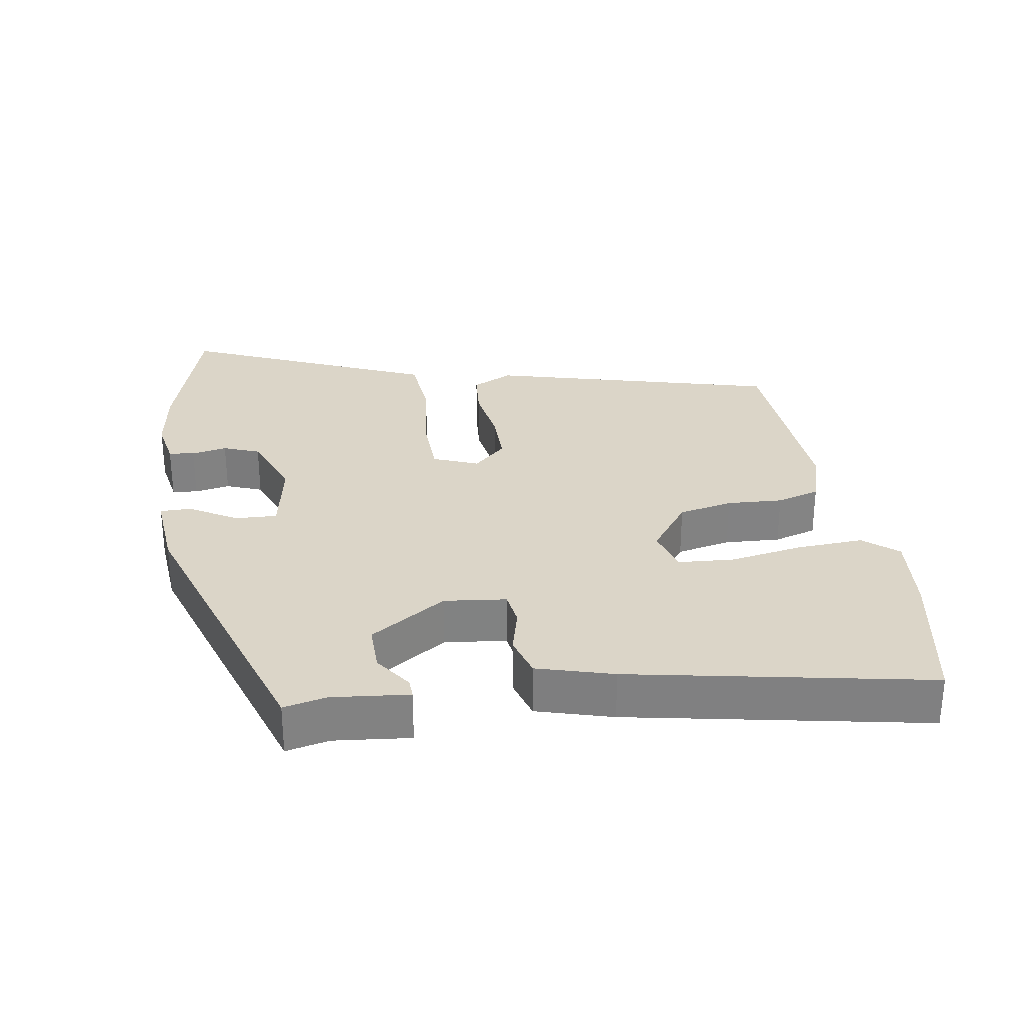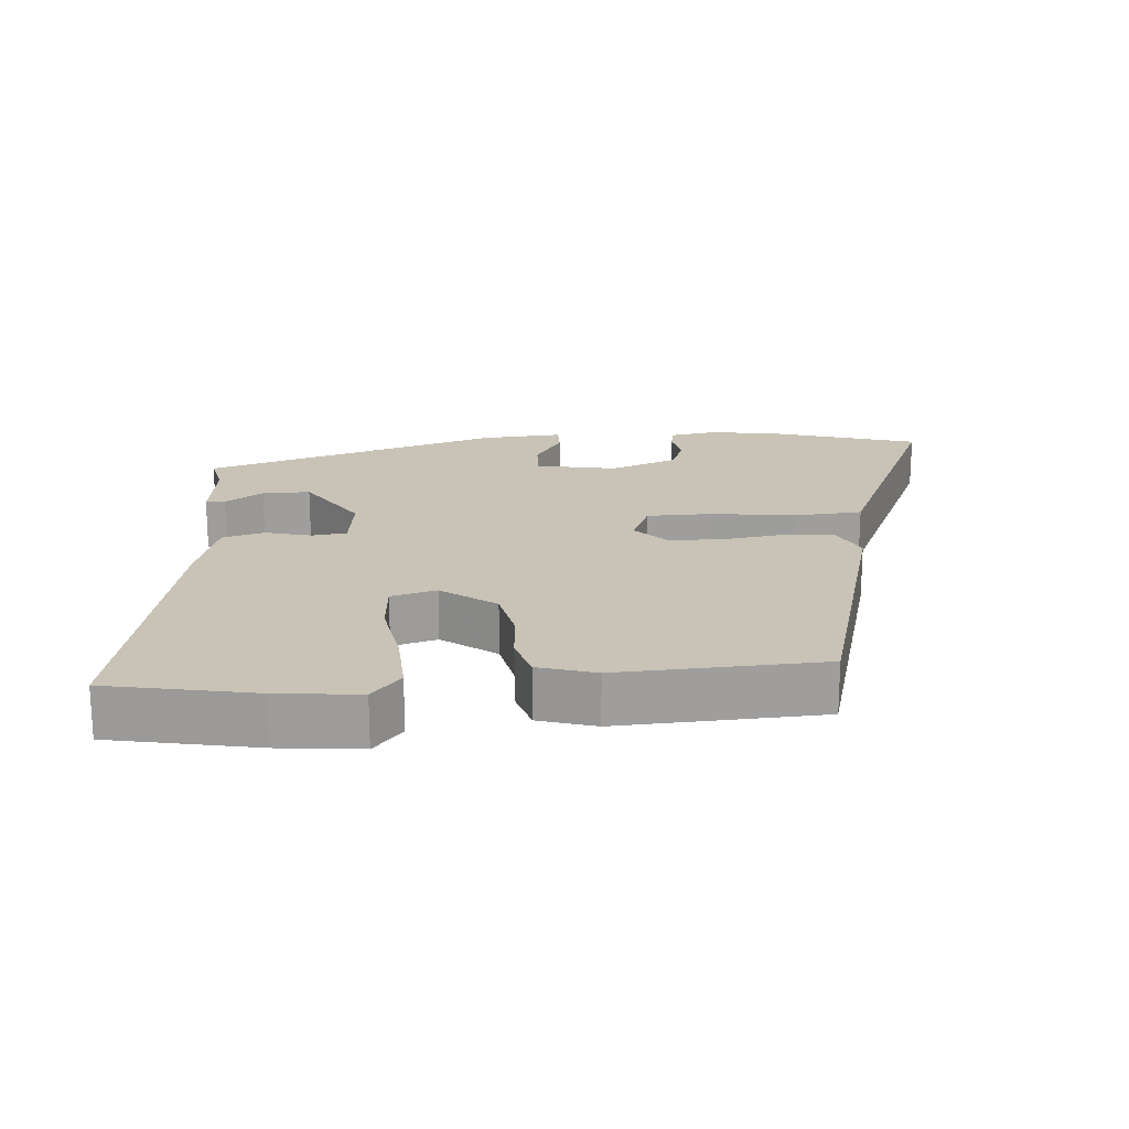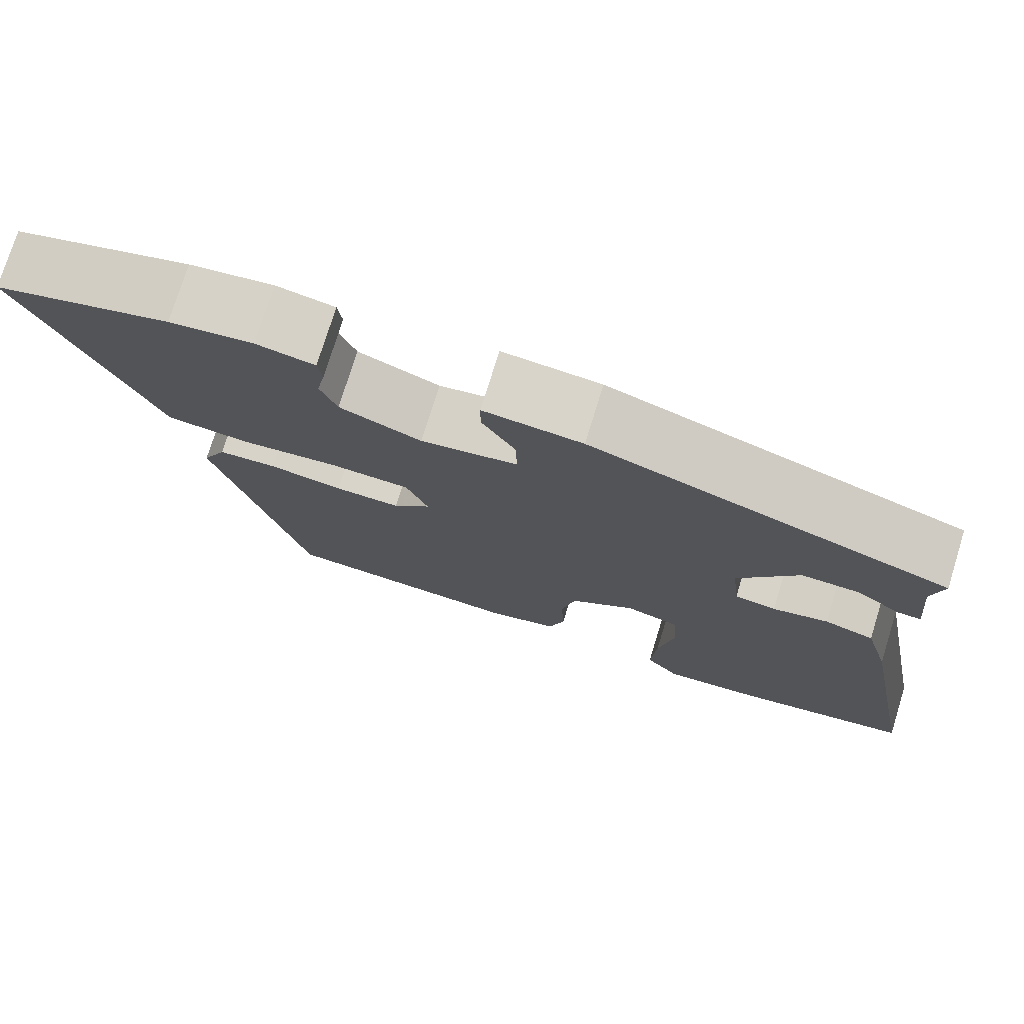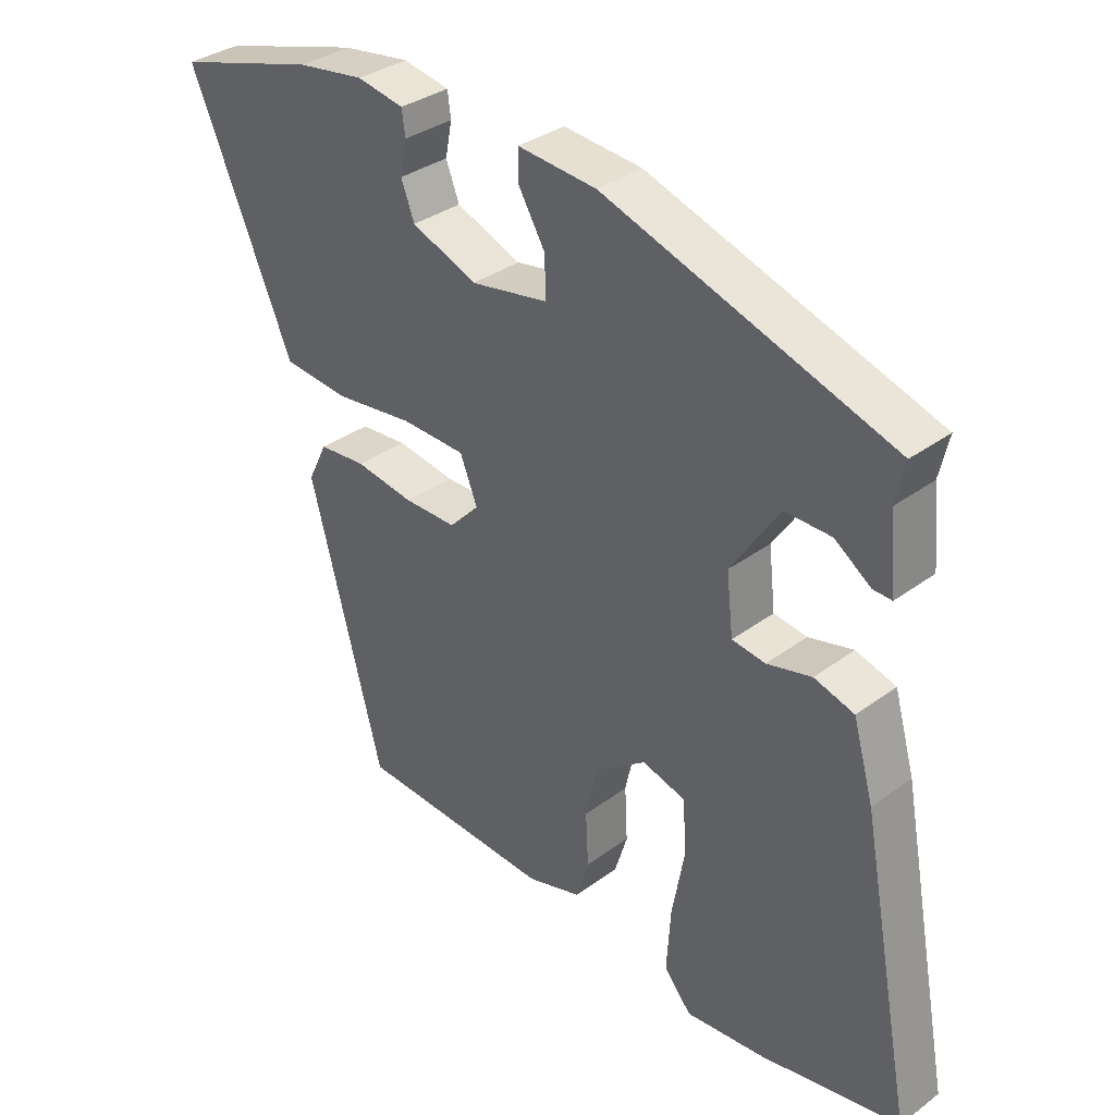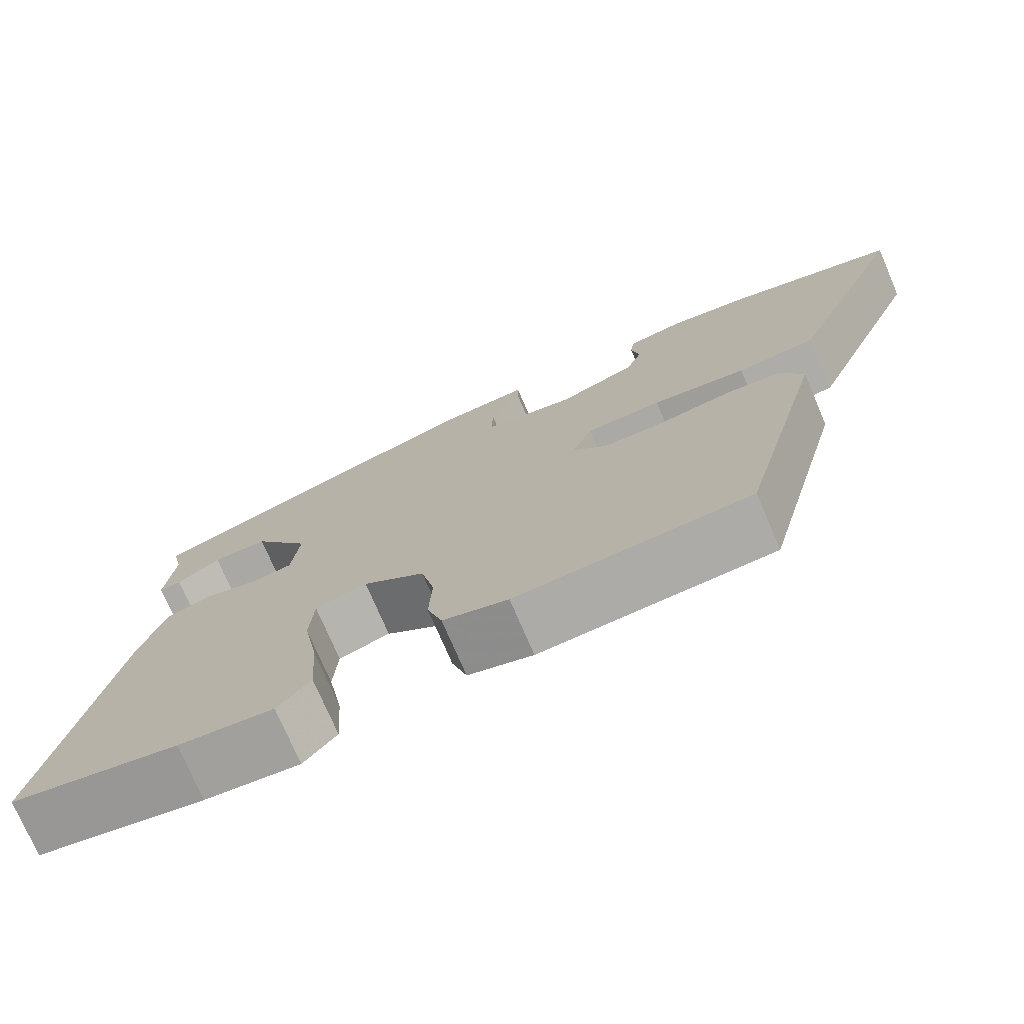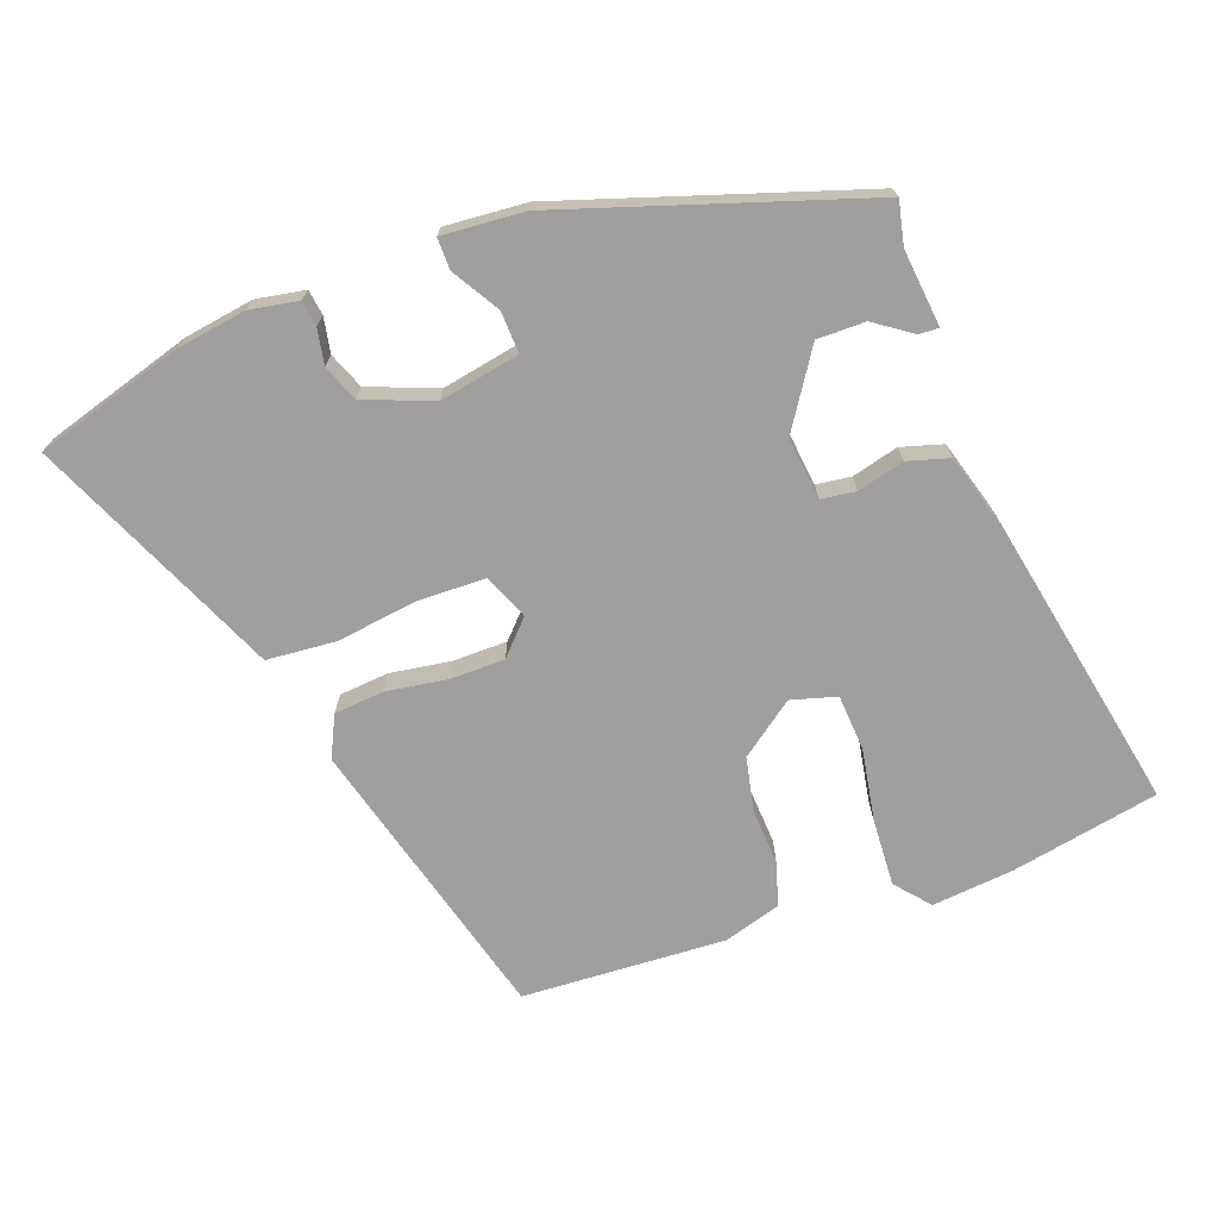
<metadata>
{"format":"obj","ext":"obj","renderer":"f3d","projection":"perspective","resolution":1024,"background":"white","views":[{"elev":29.6,"azim":81.1,"up":"+Y"},{"elev":19.5,"azim":176.2,"up":"+Y"},{"elev":75.5,"azim":17.2,"up":"+Z"},{"elev":34.2,"azim":45.1,"up":"+Z"},{"elev":-74.5,"azim":-156.8,"up":"+Z"},{"elev":-71.3,"azim":20.5,"up":"+Y"}]}
</metadata>
<code>
v 0.538 0.07 -0.493
v 0.327 0.07 -0.532
v 0.208 0.07 -0.543
v 0.167 0.07 -0.494
v 0.173 0.07 -0.398
v 0.192 0.07 -0.293
v 0.187 0.07 -0.213
v 0.122 0.07 -0.194
v 0.044 0.07 -0.251
v 0.027 0.07 -0.329
v 0.031 0.07 -0.409
v 0.012 0.07 -0.471
v -0.07 0.07 -0.495
v -0.363 0.07 -0.477
v -0.472 0.07 -0.062
v -0.443 0.07 -0.003
v -0.372 0.07 0.003
v -0.284 0.07 -0.011
v -0.205 0.07 -0.011
v -0.16 0.07 0.036
v -0.186 0.07 0.101
v -0.282 0.07 0.104
v -0.401 0.07 0.089
v -0.5 0.07 0.098
v -0.533 0.07 0.175
v -0.654 0.07 0.455
v -0.441 0.07 0.517
v -0.34 0.07 0.532
v -0.27 0.07 0.519
v -0.265 0.07 0.482
v -0.275 0.07 0.431
v -0.255 0.07 0.379
v -0.157 0.07 0.34
v -0.041 0.07 0.361
v -0.043 0.07 0.421
v -0.083 0.07 0.489
v -0.083 0.07 0.534
v 0.035 0.07 0.524
v 0.465 0.07 0.381
v 0.451 0.07 0.319
v 0.462 0.07 0.209
v 0.434 0.07 0.21
v 0.38 0.07 0.248
v 0.311 0.07 0.249
v 0.239 0.07 0.14
v 0.249 0.07 0.051
v 0.299 0.07 0.044
v 0.366 0.07 0.061
v 0.426 0.07 0.043
v 0.457 0.07 -0.066
v 0.538 0 -0.493
v 0.327 0 -0.532
v 0.208 0 -0.543
v 0.167 0 -0.494
v 0.173 0 -0.398
v 0.192 0 -0.293
v 0.187 0 -0.213
v 0.122 0 -0.194
v 0.044 0 -0.251
v 0.027 0 -0.329
v 0.031 0 -0.409
v 0.012 0 -0.471
v -0.07 0 -0.495
v -0.363 0 -0.477
v -0.472 0 -0.062
v -0.443 0 -0.003
v -0.372 0 0.003
v -0.284 0 -0.011
v -0.205 0 -0.011
v -0.16 0 0.036
v -0.186 0 0.101
v -0.282 0 0.104
v -0.401 0 0.089
v -0.5 0 0.098
v -0.533 0 0.175
v -0.654 0 0.455
v -0.441 0 0.517
v -0.34 0 0.532
v -0.27 0 0.519
v -0.265 0 0.482
v -0.275 0 0.431
v -0.255 0 0.379
v -0.157 0 0.34
v -0.041 0 0.361
v -0.043 0 0.421
v -0.083 0 0.489
v -0.083 0 0.534
v 0.035 0 0.524
v 0.465 0 0.381
v 0.451 0 0.319
v 0.462 0 0.209
v 0.434 0 0.21
v 0.38 0 0.248
v 0.311 0 0.249
v 0.239 0 0.14
v 0.249 0 0.051
v 0.299 0 0.044
v 0.366 0 0.061
v 0.426 0 0.043
v 0.457 0 -0.066
f 4 5 6
f 3 4 6
f 2 3 6
f 1 2 6
f 50 1 6
f 49 50 6
f 48 49 6
f 47 48 6
f 46 47 6 7
f 45 46 7 8
f 40 41 42 43
f 40 43 44
f 39 40 44
f 38 39 44
f 37 38 44
f 36 37 44
f 35 36 44
f 34 35 44 45
f 29 30 31
f 28 29 31
f 27 28 31
f 26 27 31
f 25 26 31
f 25 31 32
f 24 25 32
f 23 24 32
f 22 23 32
f 21 22 32 33
f 16 17 18
f 15 16 18
f 14 15 18
f 13 14 18
f 12 13 18
f 11 12 18
f 10 11 18
f 9 10 18 19
f 45 8 9
f 34 45 9
f 33 34 9
f 21 33 9
f 20 21 9
f 9 19 20
f 56 55 54
f 56 54 53
f 56 53 52
f 56 52 51
f 56 51 100
f 56 100 99
f 56 99 98
f 56 98 97
f 57 56 97 96
f 58 57 96 95
f 93 92 91 90
f 94 93 90
f 94 90 89
f 94 89 88
f 94 88 87
f 94 87 86
f 94 86 85
f 95 94 85 84
f 81 80 79
f 81 79 78
f 81 78 77
f 81 77 76
f 81 76 75
f 82 81 75
f 82 75 74
f 82 74 73
f 82 73 72
f 83 82 72 71
f 68 67 66
f 68 66 65
f 68 65 64
f 68 64 63
f 68 63 62
f 68 62 61
f 68 61 60
f 69 68 60 59
f 59 58 95
f 59 95 84
f 59 84 83
f 59 83 71
f 59 71 70
f 70 69 59
f 1 51 52 2
f 2 52 53 3
f 3 53 54 4
f 4 54 55 5
f 5 55 56 6
f 6 56 57 7
f 7 57 58 8
f 8 58 59 9
f 9 59 60 10
f 10 60 61 11
f 11 61 62 12
f 12 62 63 13
f 13 63 64 14
f 14 64 65 15
f 15 65 66 16
f 16 66 67 17
f 17 67 68 18
f 18 68 69 19
f 19 69 70 20
f 20 70 71 21
f 21 71 72 22
f 22 72 73 23
f 23 73 74 24
f 24 74 75 25
f 25 75 76 26
f 26 76 77 27
f 27 77 78 28
f 28 78 79 29
f 29 79 80 30
f 30 80 81 31
f 31 81 82 32
f 32 82 83 33
f 33 83 84 34
f 34 84 85 35
f 35 85 86 36
f 36 86 87 37
f 37 87 88 38
f 38 88 89 39
f 39 89 90 40
f 40 90 91 41
f 41 91 92 42
f 42 92 93 43
f 43 93 94 44
f 44 94 95 45
f 45 95 96 46
f 46 96 97 47
f 47 97 98 48
f 48 98 99 49
f 49 99 100 50
f 50 100 51 1

</code>
